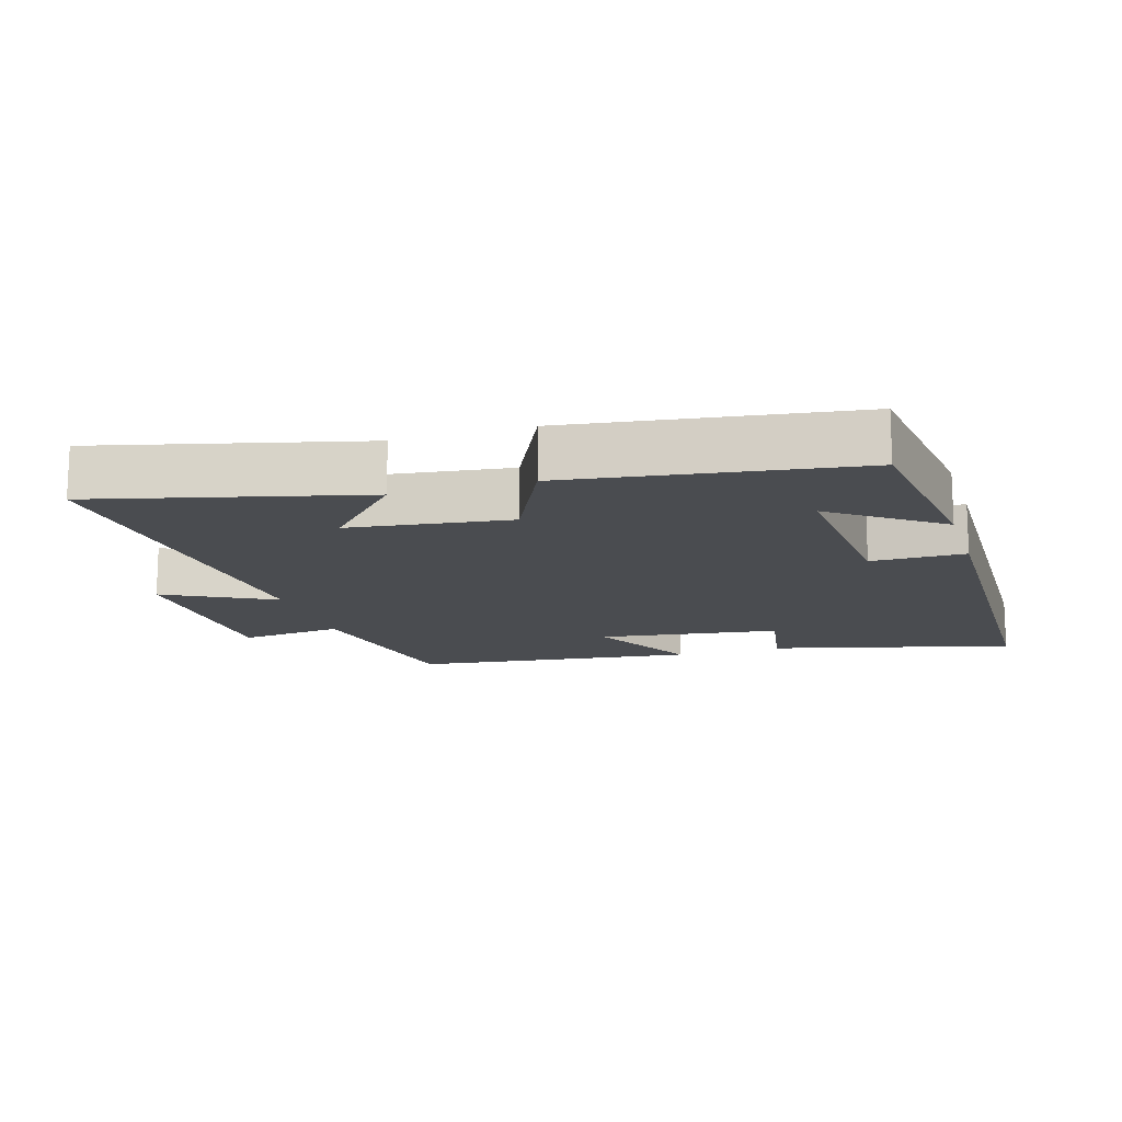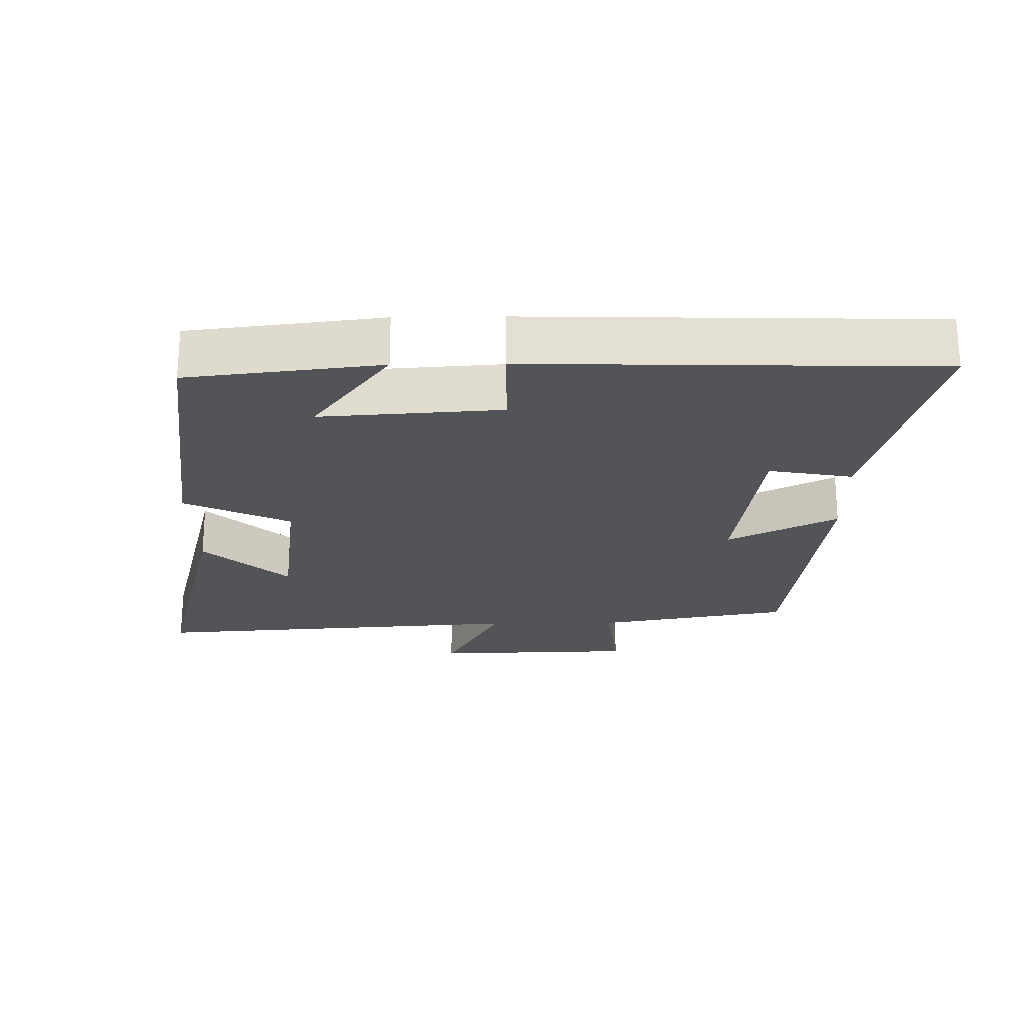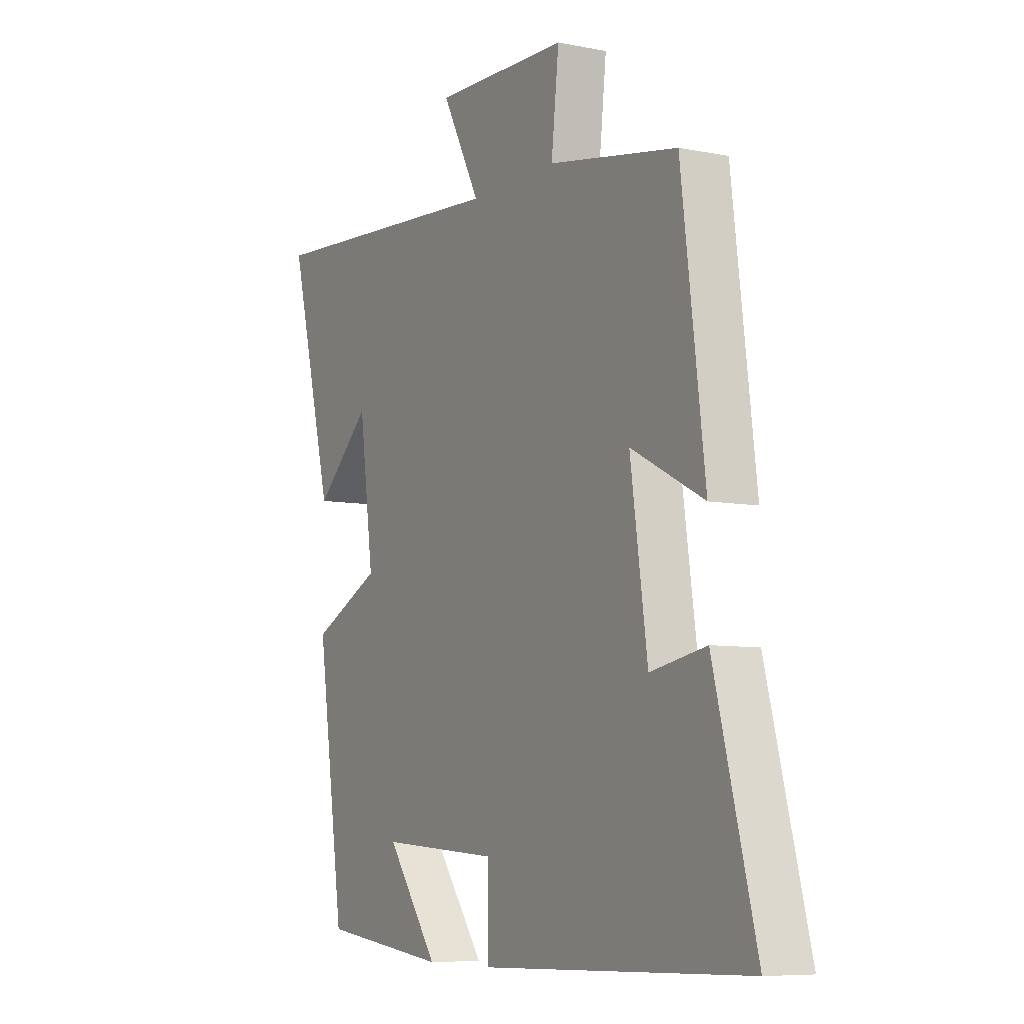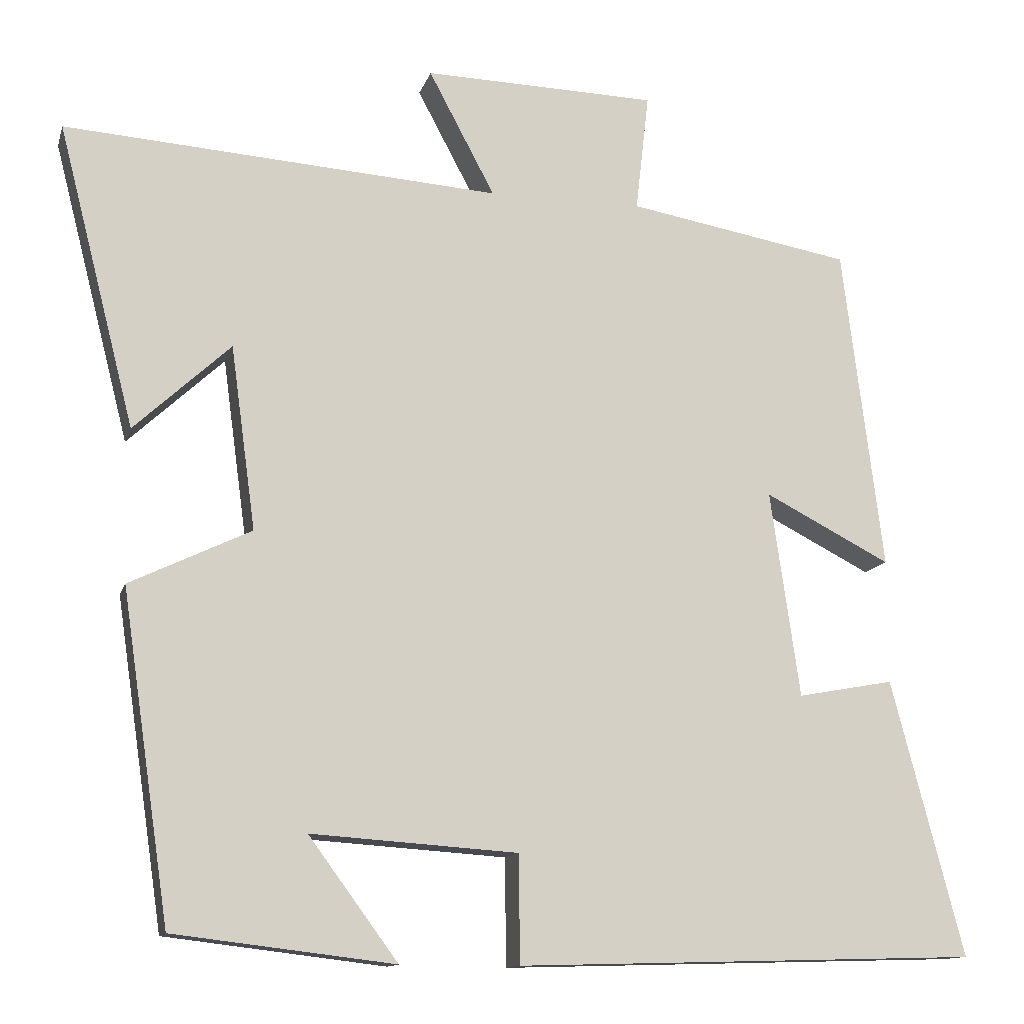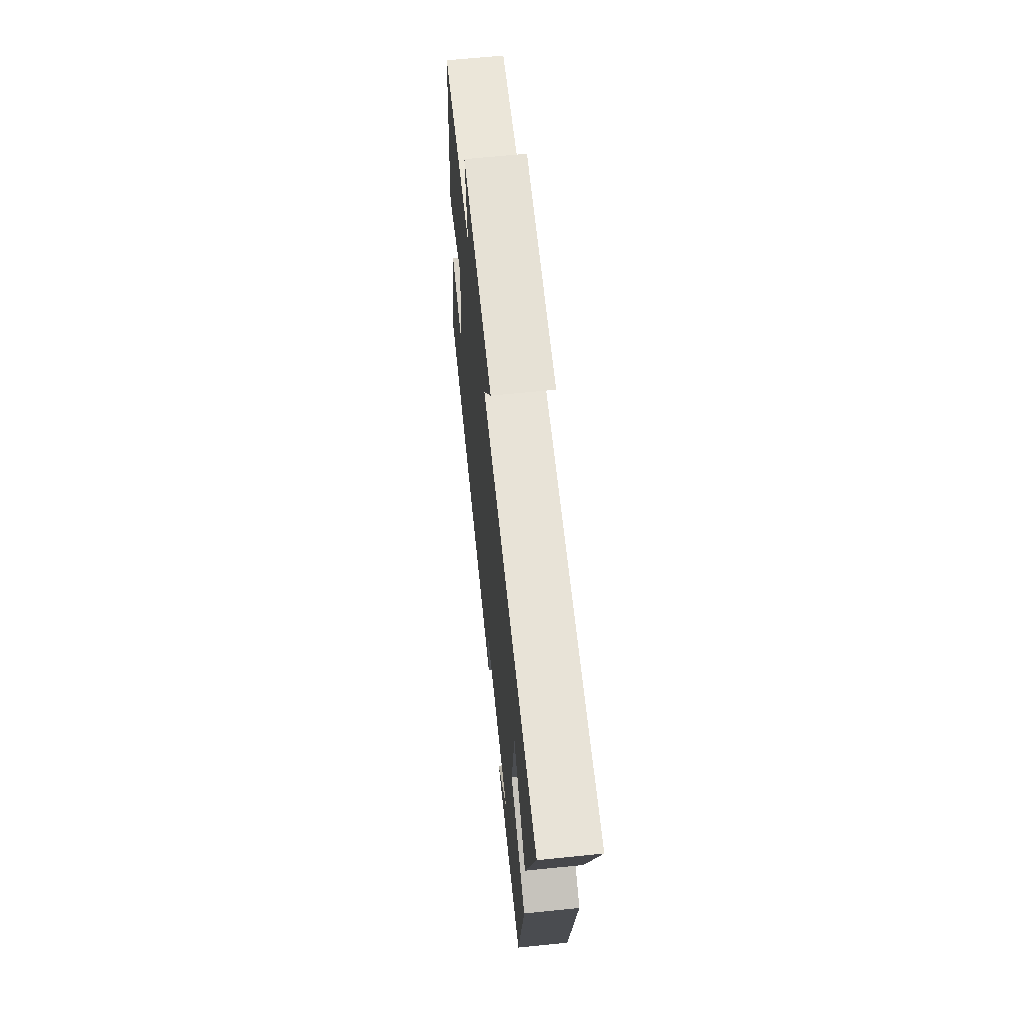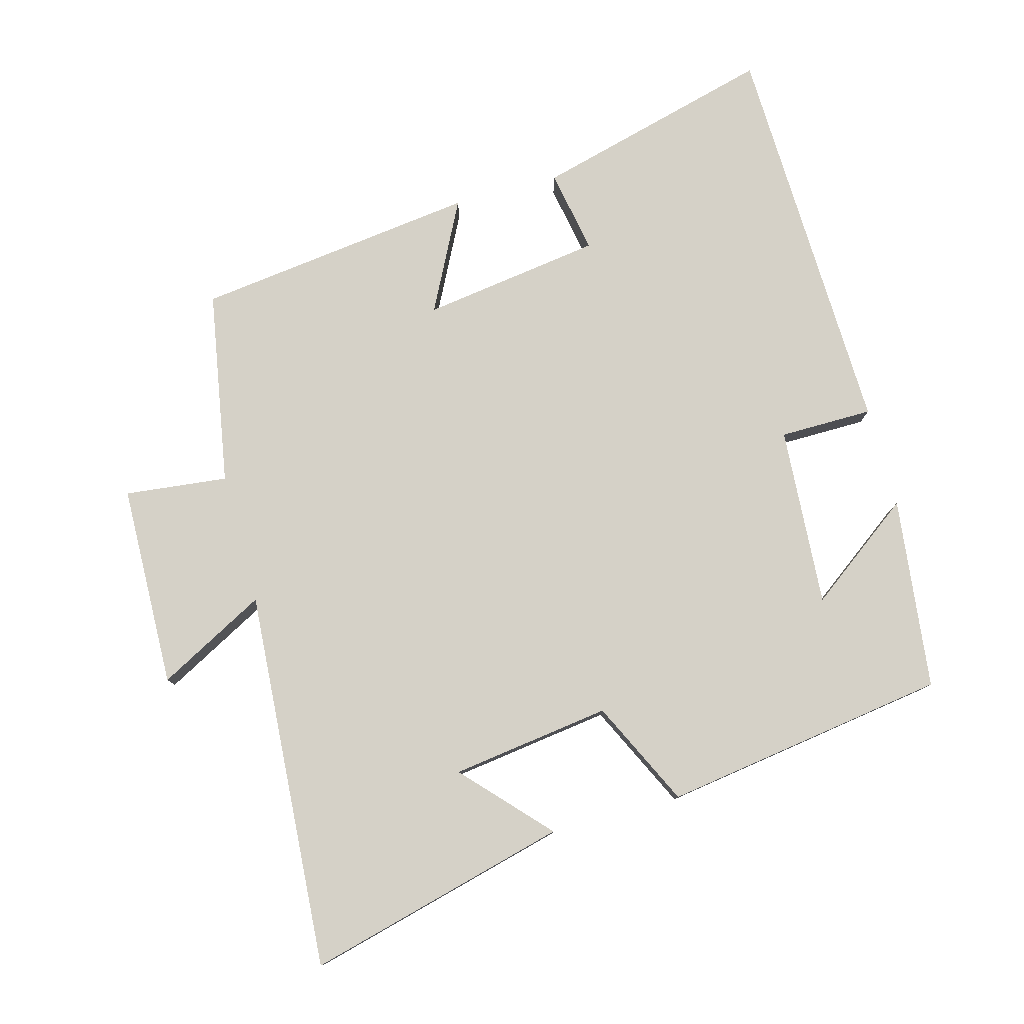
<metadata>
{"format":"obj","ext":"obj","renderer":"f3d","projection":"perspective","resolution":1024,"background":"white","views":[{"elev":-14.8,"azim":107.3,"up":"+Y"},{"elev":-22.9,"azim":-179.1,"up":"+Y"},{"elev":-7.5,"azim":-119.5,"up":"+Z"},{"elev":-12.6,"azim":165.6,"up":"+Z"},{"elev":66.0,"azim":84.2,"up":"+Z"},{"elev":79.1,"azim":74.7,"up":"+Y"}]}
</metadata>
<code>
v 0.599 0.07 0.539
v 0.5 0.07 0.151
v 0.376 0.07 0.266
v 0.344 0.07 0.03
v 0.5 0.07 -0.045
v 0.438 0.07 -0.466
v 0.154 0.07 -0.5
v 0.269 0.07 -0.344
v 0.003 0.07 -0.362
v 0.002 0.07 -0.5
v -0.593 0.07 -0.483
v -0.5 0.07 -0.128
v -0.376 0.07 -0.151
v -0.338 0.07 0.115
v -0.5 0.07 0.032
v -0.448 0.07 0.449
v -0.16 0.07 0.5
v -0.177 0.07 0.652
v 0.123 0.07 0.66
v 0.038 0.07 0.5
v 0.599 0 0.539
v 0.5 0 0.151
v 0.376 0 0.266
v 0.344 0 0.03
v 0.5 0 -0.045
v 0.438 0 -0.466
v 0.154 0 -0.5
v 0.269 0 -0.344
v 0.003 0 -0.362
v 0.002 0 -0.5
v -0.593 0 -0.483
v -0.5 0 -0.128
v -0.376 0 -0.151
v -0.338 0 0.115
v -0.5 0 0.032
v -0.448 0 0.449
v -0.16 0 0.5
v -0.177 0 0.652
v 0.123 0 0.66
v 0.038 0 0.5
f 17 18 19 20
f 16 17 20
f 15 16 20
f 14 15 20
f 13 14 20 1
f 11 12 13
f 10 11 13
f 9 10 13
f 8 9 13
f 5 6 7 8
f 4 5 8 13
f 3 4 13
f 1 2 3
f 1 3 13
f 40 39 38 37
f 40 37 36
f 40 36 35
f 40 35 34
f 21 40 34 33
f 33 32 31
f 33 31 30
f 33 30 29
f 33 29 28
f 28 27 26 25
f 33 28 25 24
f 33 24 23
f 23 22 21
f 33 23 21
f 1 21 22 2
f 2 22 23 3
f 3 23 24 4
f 4 24 25 5
f 5 25 26 6
f 6 26 27 7
f 7 27 28 8
f 8 28 29 9
f 9 29 30 10
f 10 30 31 11
f 11 31 32 12
f 12 32 33 13
f 13 33 34 14
f 14 34 35 15
f 15 35 36 16
f 16 36 37 17
f 17 37 38 18
f 18 38 39 19
f 19 39 40 20
f 20 40 21 1

</code>
